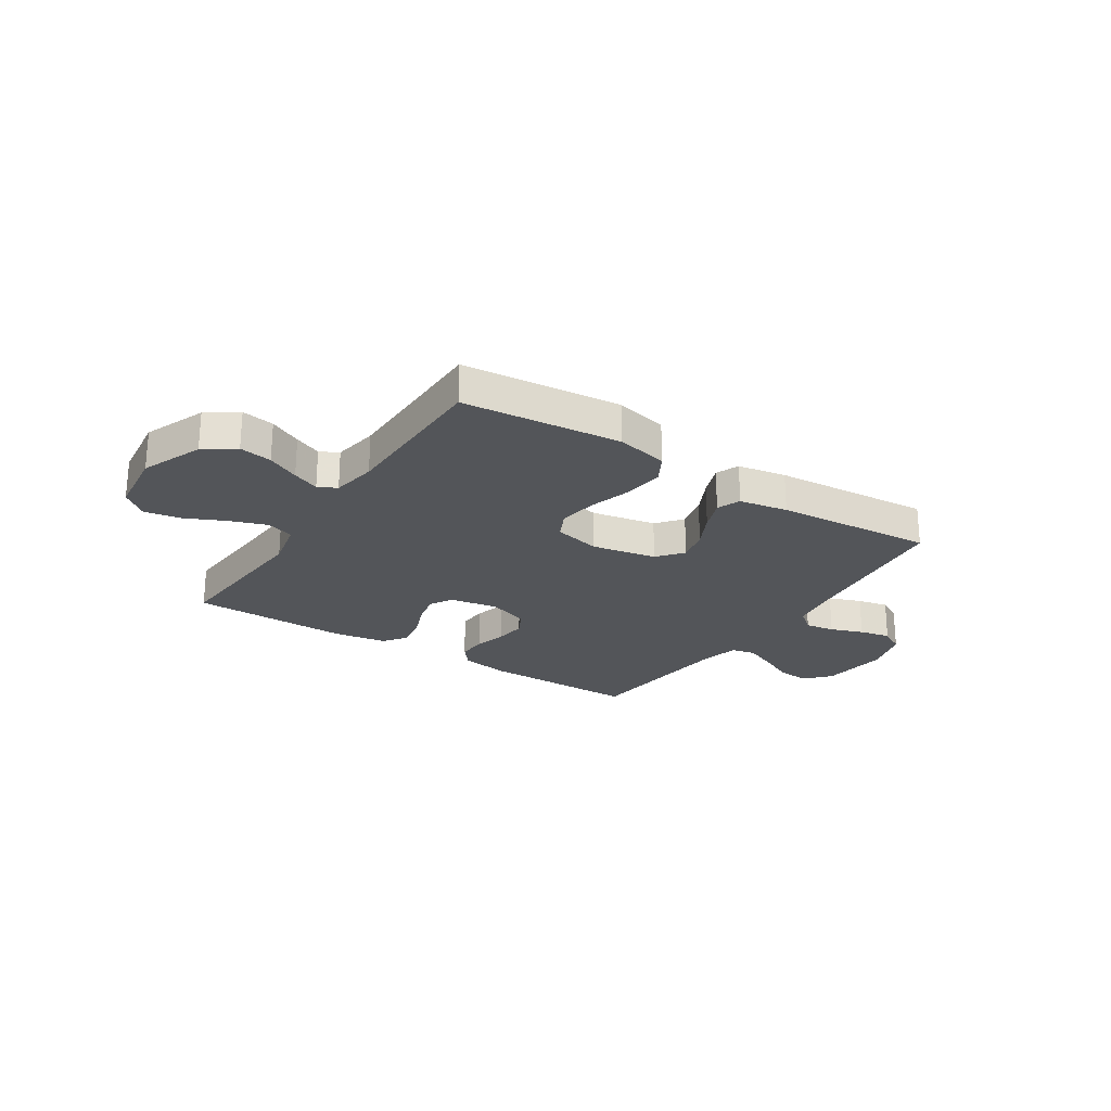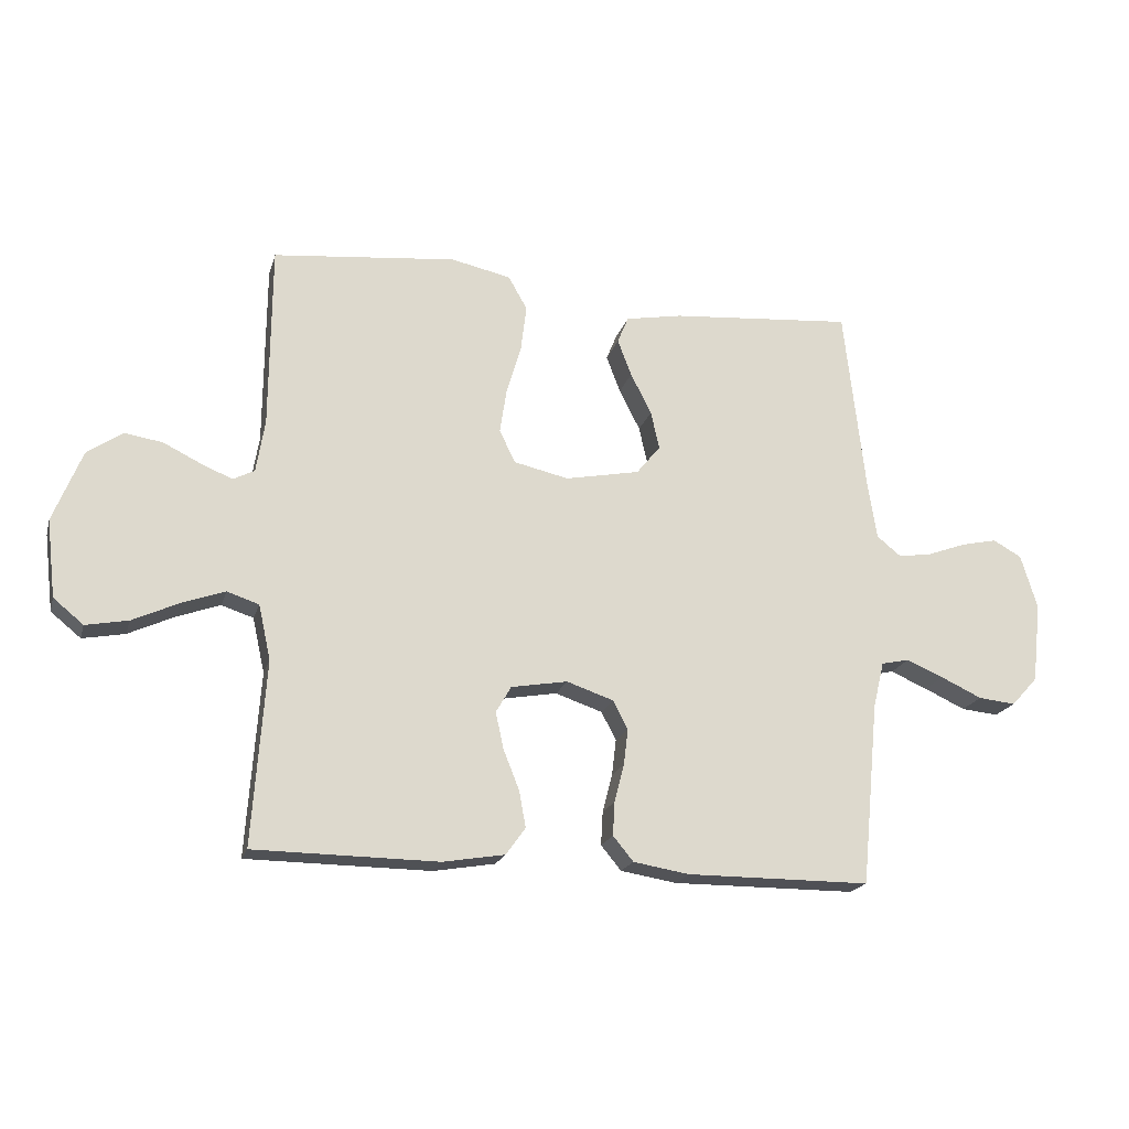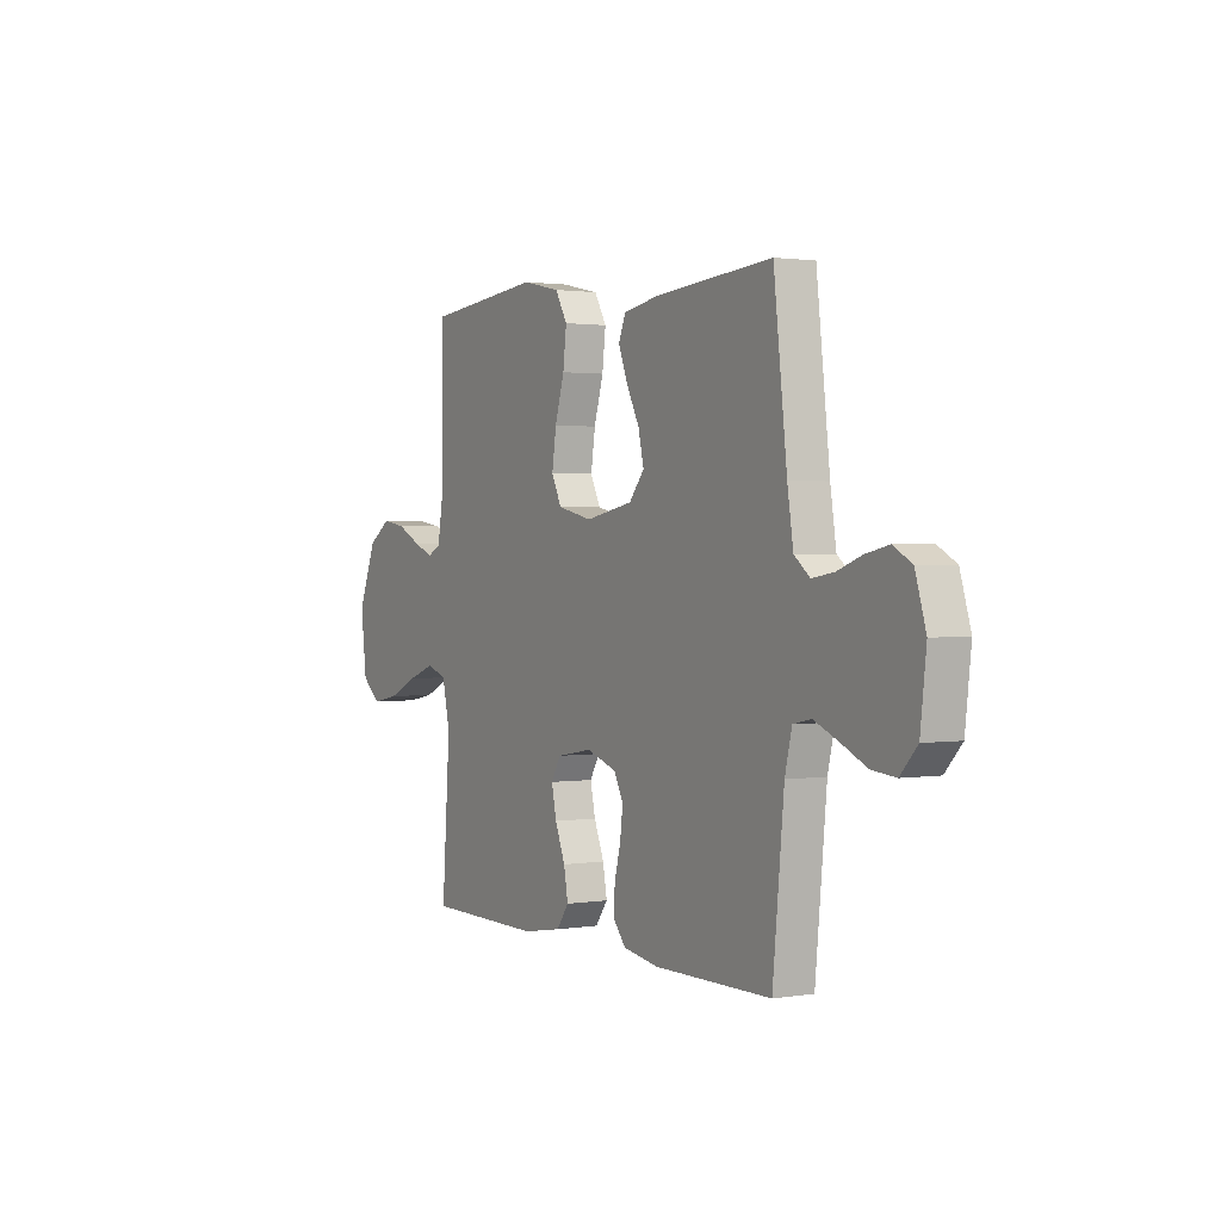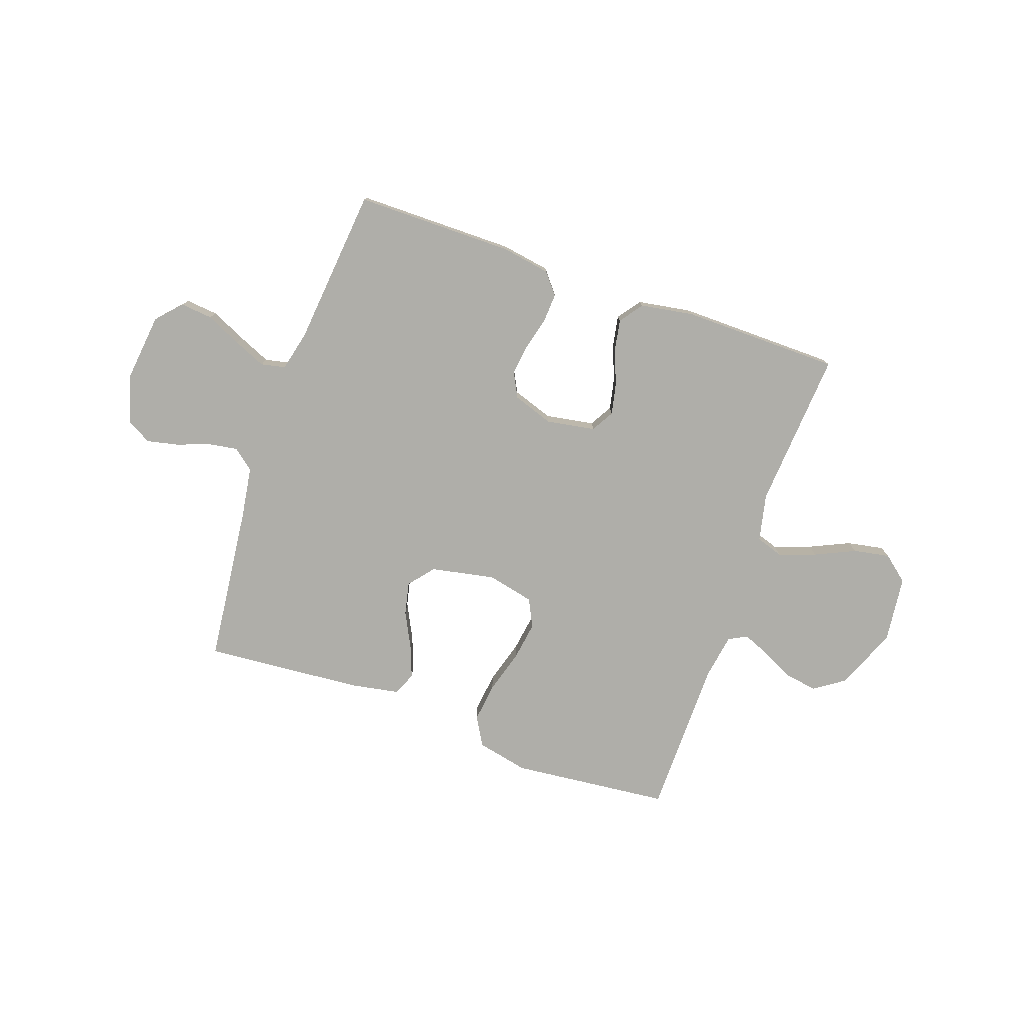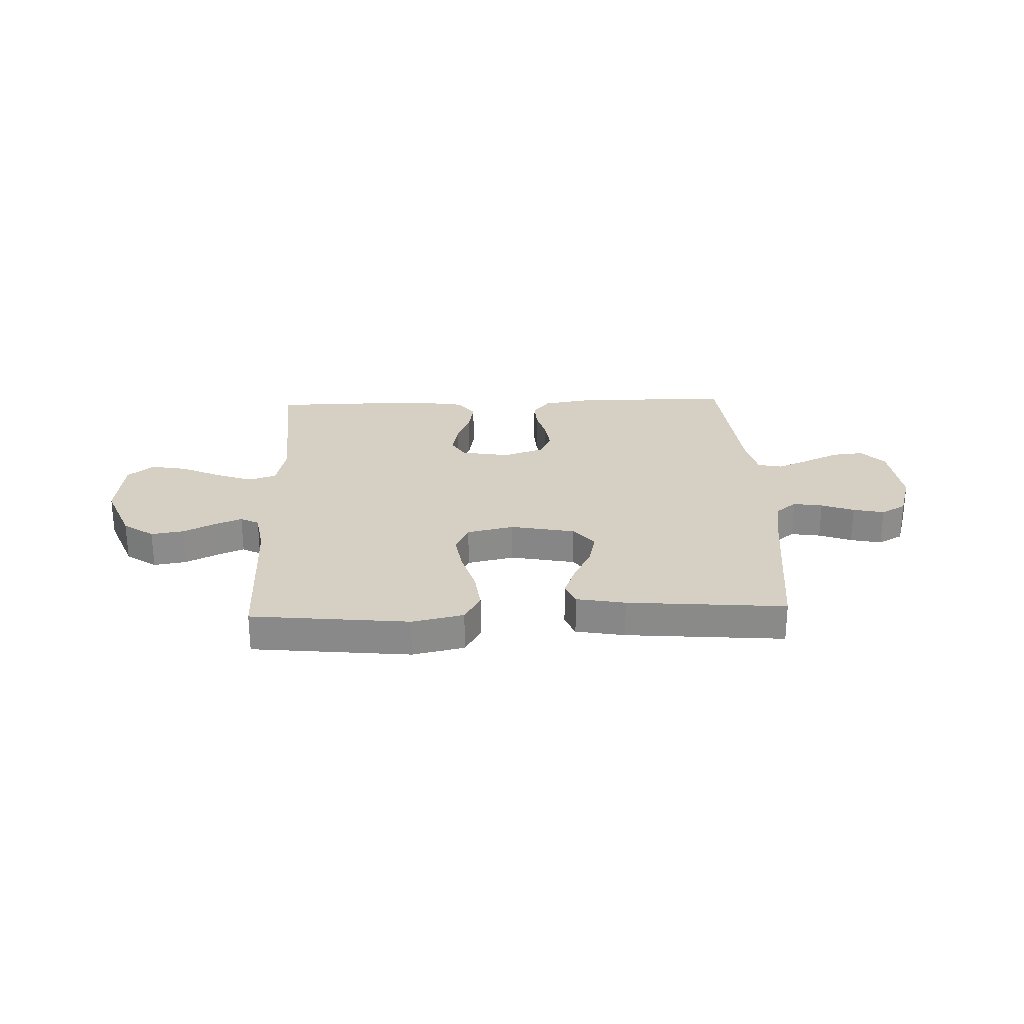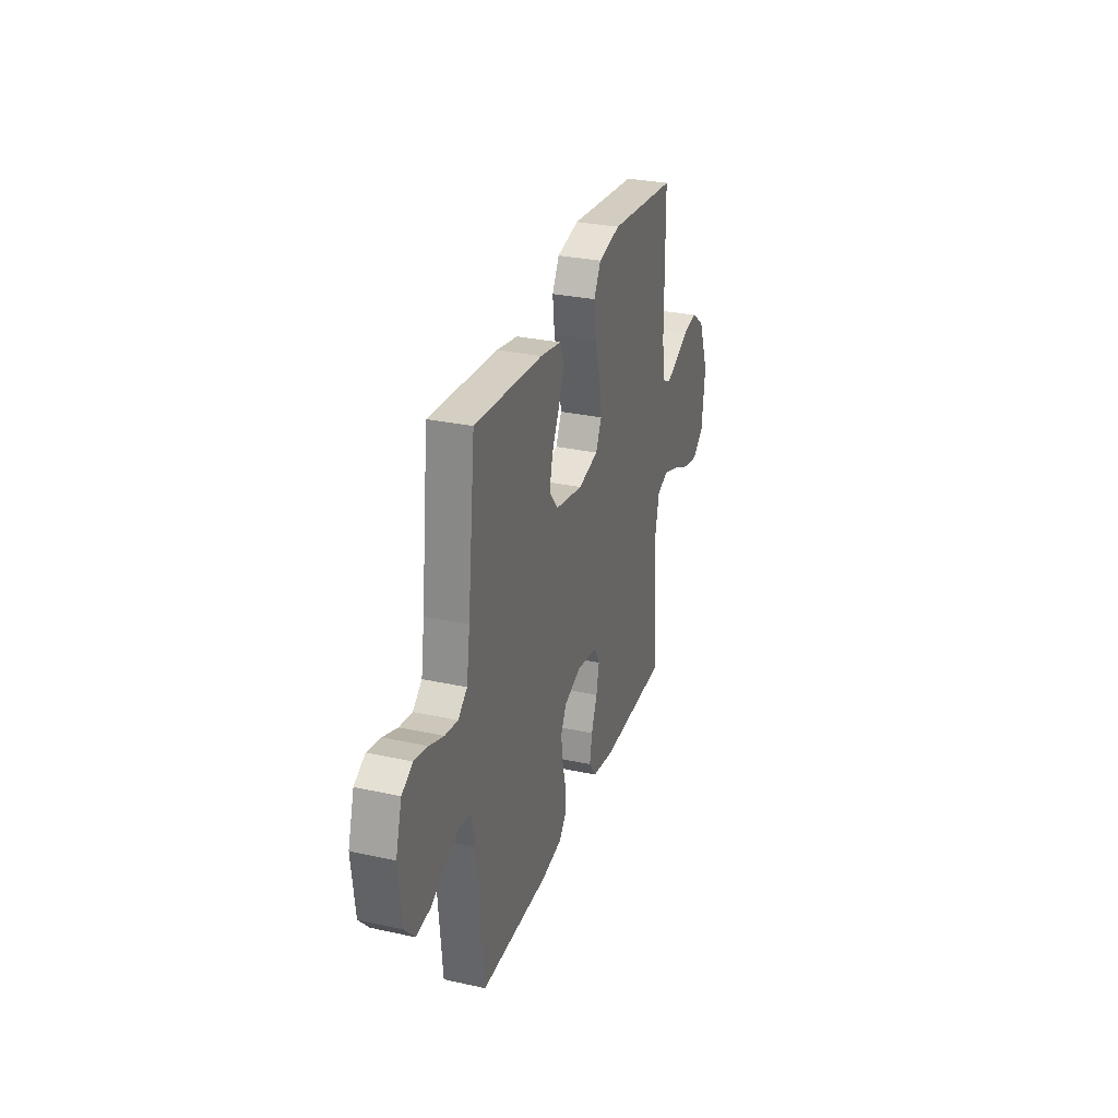
<metadata>
{"format":"obj","ext":"obj","renderer":"f3d","projection":"perspective","resolution":1024,"background":"white","views":[{"elev":-24.1,"azim":-33.2,"up":"+Y"},{"elev":-19.5,"azim":-14.8,"up":"+Z"},{"elev":1.5,"azim":59.8,"up":"+Z"},{"elev":-77.5,"azim":160.6,"up":"+Y"},{"elev":26.3,"azim":-2.2,"up":"+Y"},{"elev":29.7,"azim":107.8,"up":"+Z"}]}
</metadata>
<code>
v -0.5 0.07 0.5
v -0.2 0.07 0.531
v -0.102 0.07 0.51
v -0.071 0.07 0.456
v -0.08 0.07 0.381
v -0.104 0.07 0.3
v -0.115 0.07 0.226
v -0.089 0.07 0.173
v 0 0.07 0.153
v 0.122 0.07 0.177
v 0.161 0.07 0.225
v 0.147 0.07 0.287
v 0.113 0.07 0.354
v 0.09 0.07 0.414
v 0.108 0.07 0.458
v 0.2 0.07 0.475
v 0.5 0.07 0.5
v 0.534 0.07 0.2
v 0.549 0.07 0.102
v 0.589 0.07 0.07
v 0.645 0.07 0.079
v 0.707 0.07 0.102
v 0.766 0.07 0.115
v 0.813 0.07 0.089
v 0.84 0.07 0
v 0.825 0.07 -0.131
v 0.782 0.07 -0.178
v 0.721 0.07 -0.172
v 0.654 0.07 -0.141
v 0.593 0.07 -0.115
v 0.547 0.07 -0.125
v 0.529 0.07 -0.2
v 0.5 0.07 -0.5
v 0.2 0.07 -0.501
v 0.108 0.07 -0.486
v 0.075 0.07 -0.446
v 0.078 0.07 -0.391
v 0.094 0.07 -0.329
v 0.101 0.07 -0.27
v 0.077 0.07 -0.224
v 0 0.07 -0.198
v -0.092 0.07 -0.214
v -0.117 0.07 -0.257
v -0.104 0.07 -0.317
v -0.078 0.07 -0.382
v -0.067 0.07 -0.442
v -0.099 0.07 -0.486
v -0.2 0.07 -0.503
v -0.5 0.07 -0.5
v -0.479 0.07 -0.2
v -0.499 0.07 -0.11
v -0.551 0.07 -0.093
v -0.621 0.07 -0.118
v -0.697 0.07 -0.153
v -0.766 0.07 -0.166
v -0.815 0.07 -0.126
v -0.83 0.07 0
v -0.783 0.07 0.117
v -0.725 0.07 0.157
v -0.663 0.07 0.147
v -0.602 0.07 0.117
v -0.551 0.07 0.096
v -0.516 0.07 0.114
v -0.502 0.07 0.2
v -0.5 0 0.5
v -0.2 0 0.531
v -0.102 0 0.51
v -0.071 0 0.456
v -0.08 0 0.381
v -0.104 0 0.3
v -0.115 0 0.226
v -0.089 0 0.173
v 0 0 0.153
v 0.122 0 0.177
v 0.161 0 0.225
v 0.147 0 0.287
v 0.113 0 0.354
v 0.09 0 0.414
v 0.108 0 0.458
v 0.2 0 0.475
v 0.5 0 0.5
v 0.534 0 0.2
v 0.549 0 0.102
v 0.589 0 0.07
v 0.645 0 0.079
v 0.707 0 0.102
v 0.766 0 0.115
v 0.813 0 0.089
v 0.84 0 0
v 0.825 0 -0.131
v 0.782 0 -0.178
v 0.721 0 -0.172
v 0.654 0 -0.141
v 0.593 0 -0.115
v 0.547 0 -0.125
v 0.529 0 -0.2
v 0.5 0 -0.5
v 0.2 0 -0.501
v 0.108 0 -0.486
v 0.075 0 -0.446
v 0.078 0 -0.391
v 0.094 0 -0.329
v 0.101 0 -0.27
v 0.077 0 -0.224
v 0 0 -0.198
v -0.092 0 -0.214
v -0.117 0 -0.257
v -0.104 0 -0.317
v -0.078 0 -0.382
v -0.067 0 -0.442
v -0.099 0 -0.486
v -0.2 0 -0.503
v -0.5 0 -0.5
v -0.479 0 -0.2
v -0.499 0 -0.11
v -0.551 0 -0.093
v -0.621 0 -0.118
v -0.697 0 -0.153
v -0.766 0 -0.166
v -0.815 0 -0.126
v -0.83 0 0
v -0.783 0 0.117
v -0.725 0 0.157
v -0.663 0 0.147
v -0.602 0 0.117
v -0.551 0 0.096
v -0.516 0 0.114
v -0.502 0 0.2
f 58 59 60 61
f 58 61 62
f 57 58 62
f 56 57 62
f 53 54 55 56
f 52 53 56 62
f 51 52 62 63
f 47 48 49 50
f 44 45 46 47
f 43 44 47 50
f 42 43 50 51
f 35 36 37 38
f 35 38 39
f 32 33 34 35
f 31 32 35 39
f 26 27 28 29
f 26 29 30
f 25 26 30
f 24 25 30 31
f 21 22 23 24
f 20 21 24 31
f 15 16 17 18
f 15 18 19
f 12 13 14 15
f 12 15 19
f 11 12 19 20
f 3 4 5 6
f 3 6 7
f 64 1 2 3
f 64 3 7
f 63 64 7 8
f 41 42 51 63
f 40 41 63 8
f 39 40 8 9
f 31 39 9 10
f 10 11 20 31
f 125 124 123 122
f 126 125 122
f 126 122 121
f 126 121 120
f 120 119 118 117
f 126 120 117 116
f 127 126 116 115
f 114 113 112 111
f 111 110 109 108
f 114 111 108 107
f 115 114 107 106
f 102 101 100 99
f 103 102 99
f 99 98 97 96
f 103 99 96 95
f 93 92 91 90
f 94 93 90
f 94 90 89
f 95 94 89 88
f 88 87 86 85
f 95 88 85 84
f 82 81 80 79
f 83 82 79
f 79 78 77 76
f 83 79 76
f 84 83 76 75
f 70 69 68 67
f 71 70 67
f 67 66 65 128
f 71 67 128
f 72 71 128 127
f 127 115 106 105
f 72 127 105 104
f 73 72 104 103
f 74 73 103 95
f 95 84 75 74
f 1 65 66 2
f 2 66 67 3
f 3 67 68 4
f 4 68 69 5
f 5 69 70 6
f 6 70 71 7
f 7 71 72 8
f 8 72 73 9
f 9 73 74 10
f 10 74 75 11
f 11 75 76 12
f 12 76 77 13
f 13 77 78 14
f 14 78 79 15
f 15 79 80 16
f 16 80 81 17
f 17 81 82 18
f 18 82 83 19
f 19 83 84 20
f 20 84 85 21
f 21 85 86 22
f 22 86 87 23
f 23 87 88 24
f 24 88 89 25
f 25 89 90 26
f 26 90 91 27
f 27 91 92 28
f 28 92 93 29
f 29 93 94 30
f 30 94 95 31
f 31 95 96 32
f 32 96 97 33
f 33 97 98 34
f 34 98 99 35
f 35 99 100 36
f 36 100 101 37
f 37 101 102 38
f 38 102 103 39
f 39 103 104 40
f 40 104 105 41
f 41 105 106 42
f 42 106 107 43
f 43 107 108 44
f 44 108 109 45
f 45 109 110 46
f 46 110 111 47
f 47 111 112 48
f 48 112 113 49
f 49 113 114 50
f 50 114 115 51
f 51 115 116 52
f 52 116 117 53
f 53 117 118 54
f 54 118 119 55
f 55 119 120 56
f 56 120 121 57
f 57 121 122 58
f 58 122 123 59
f 59 123 124 60
f 60 124 125 61
f 61 125 126 62
f 62 126 127 63
f 63 127 128 64
f 64 128 65 1

</code>
